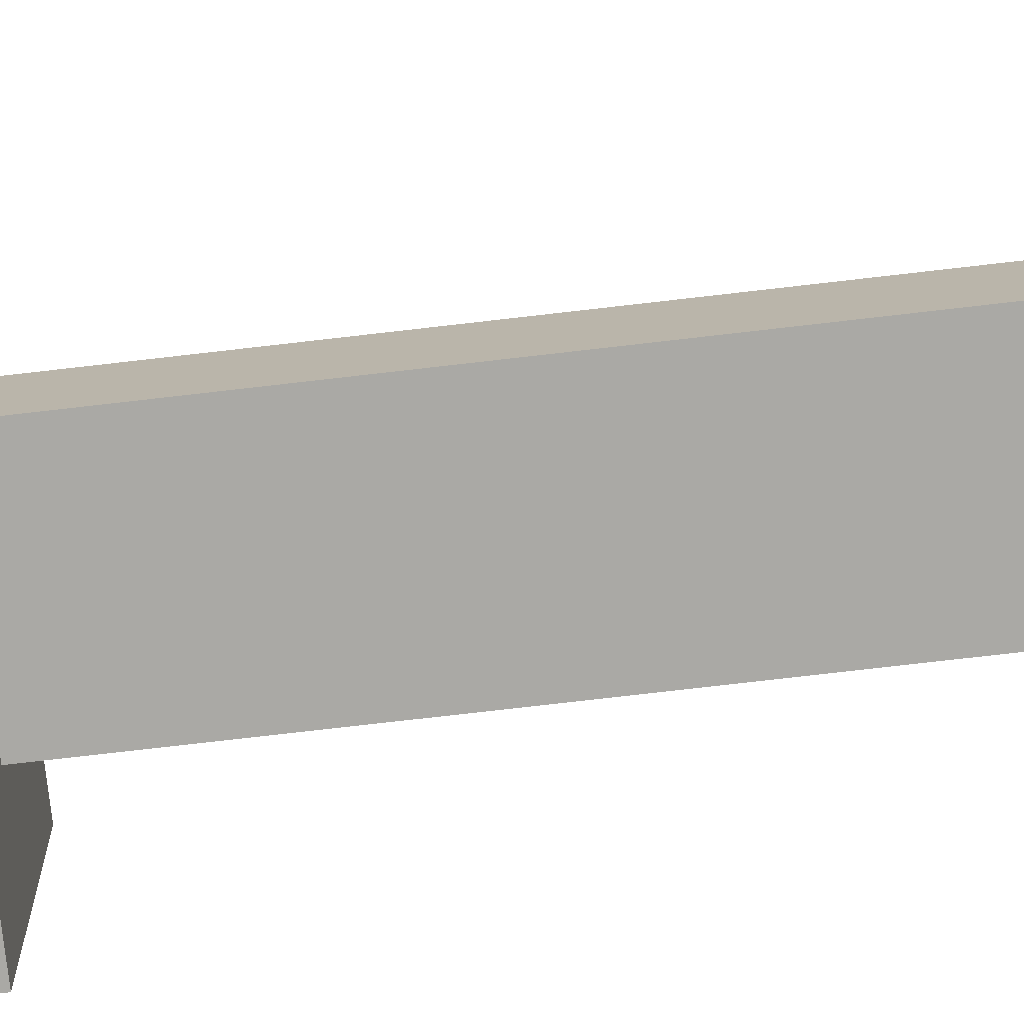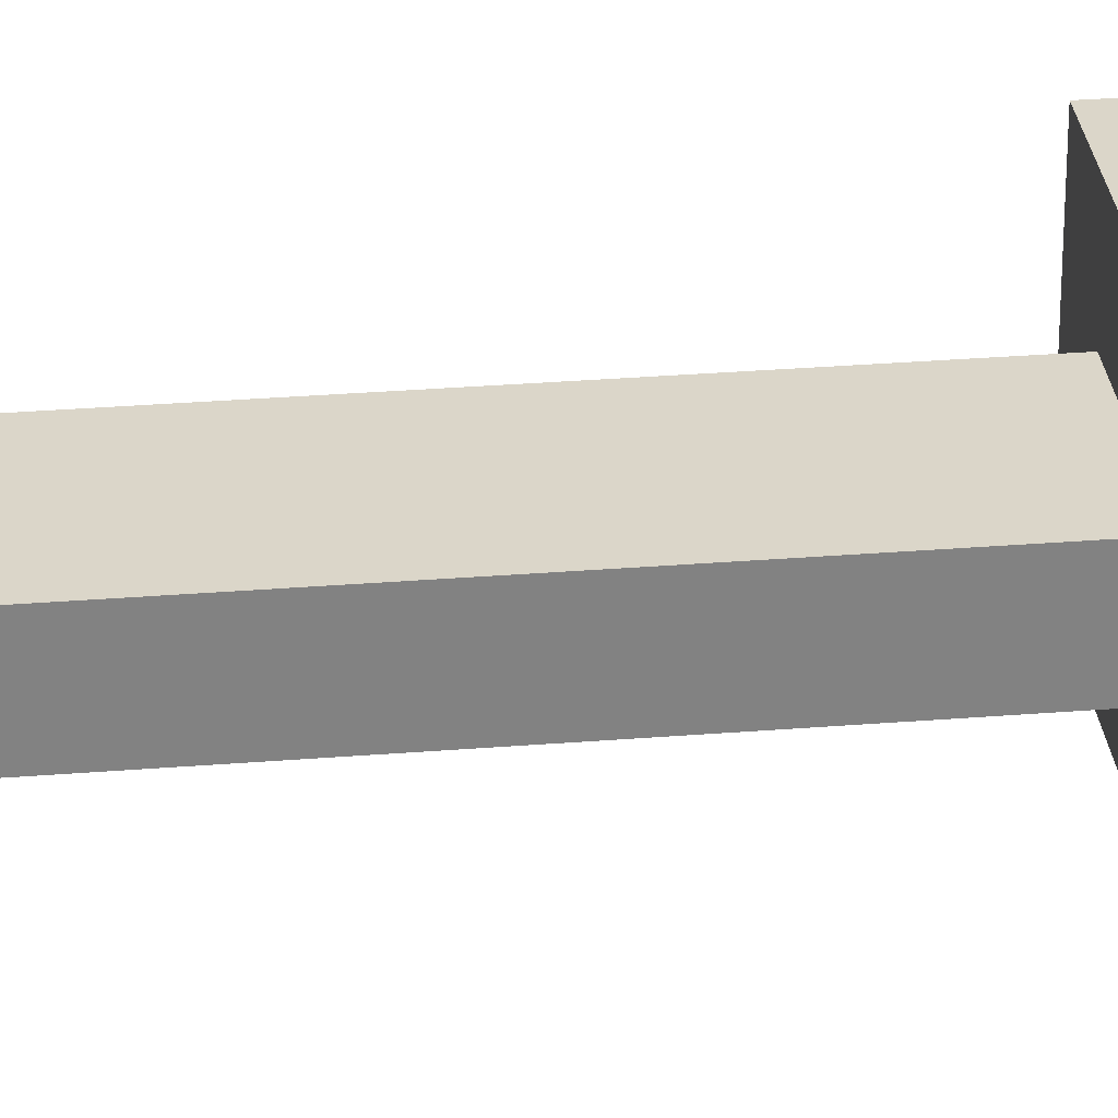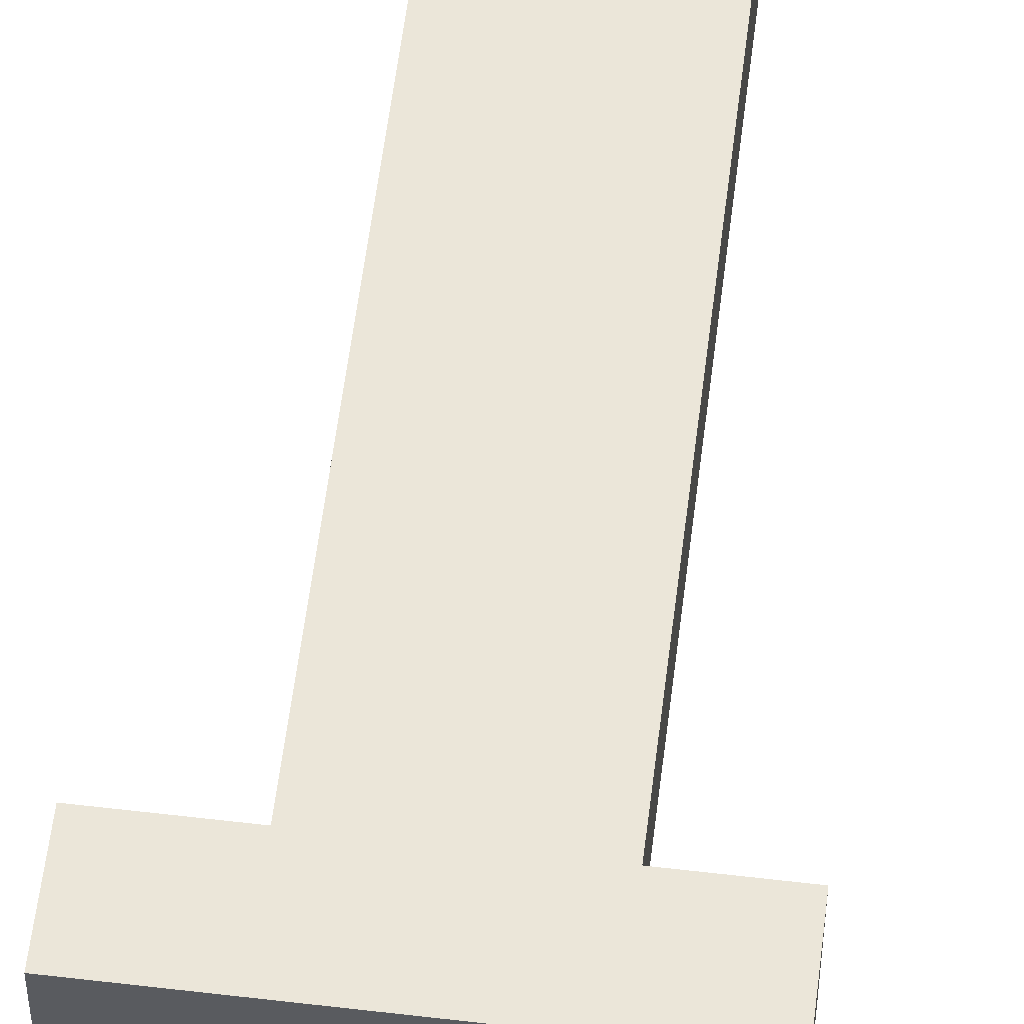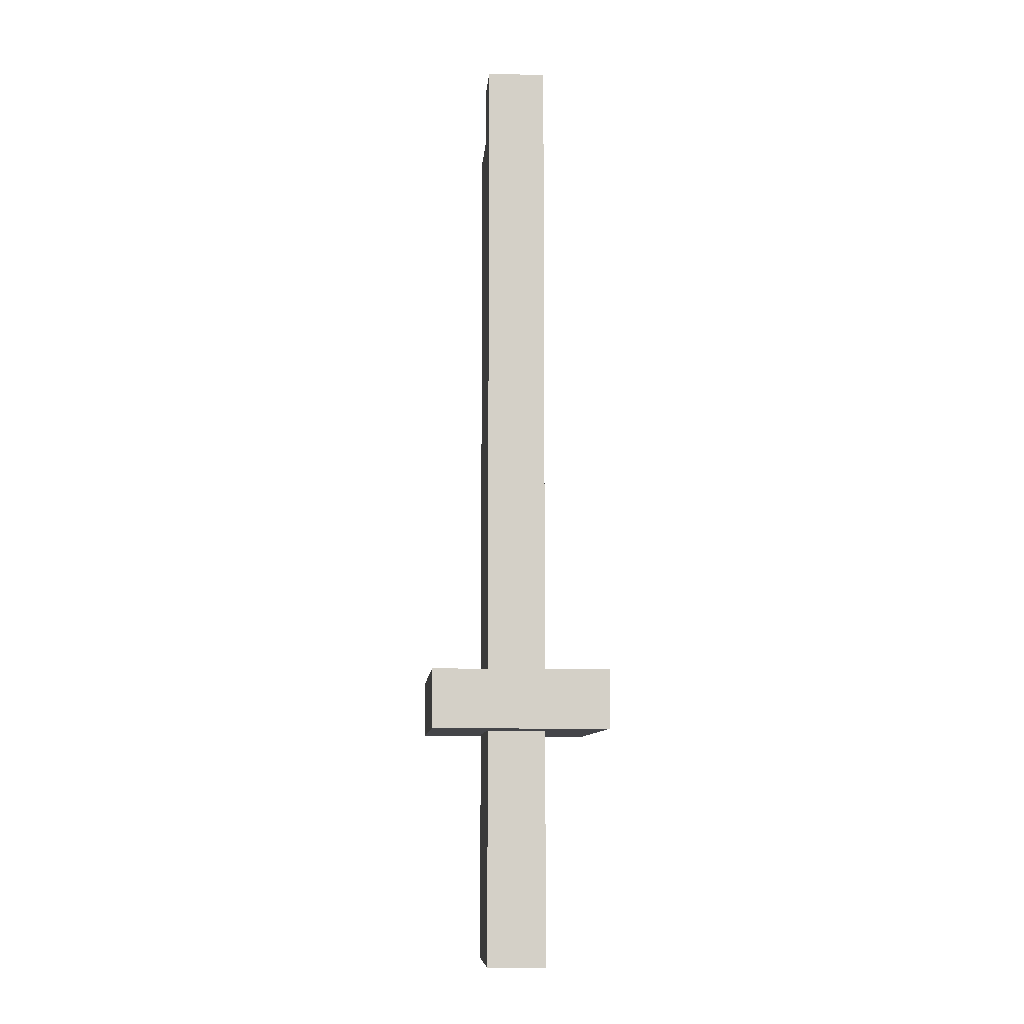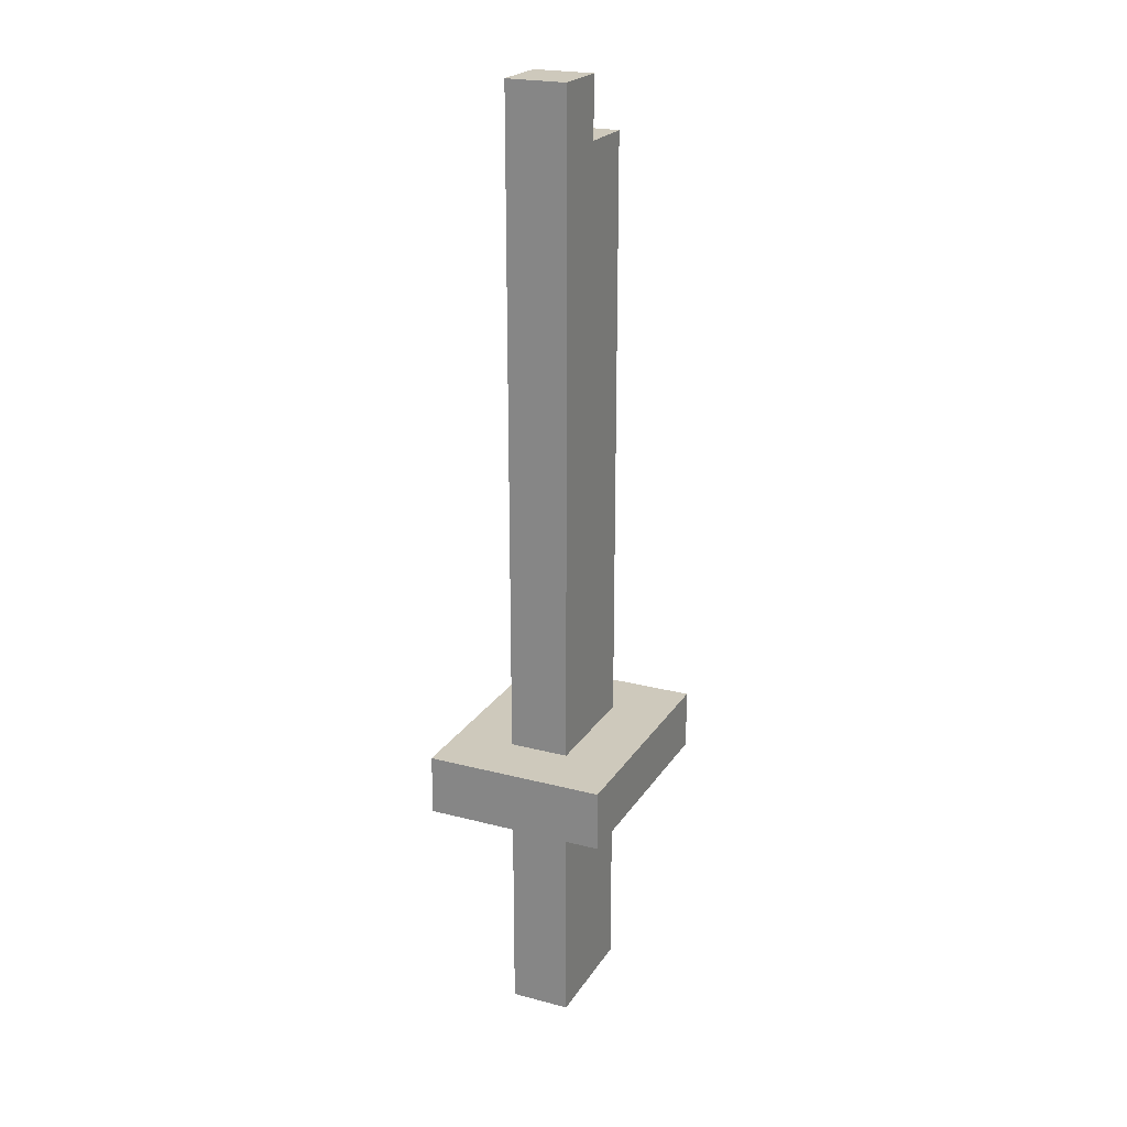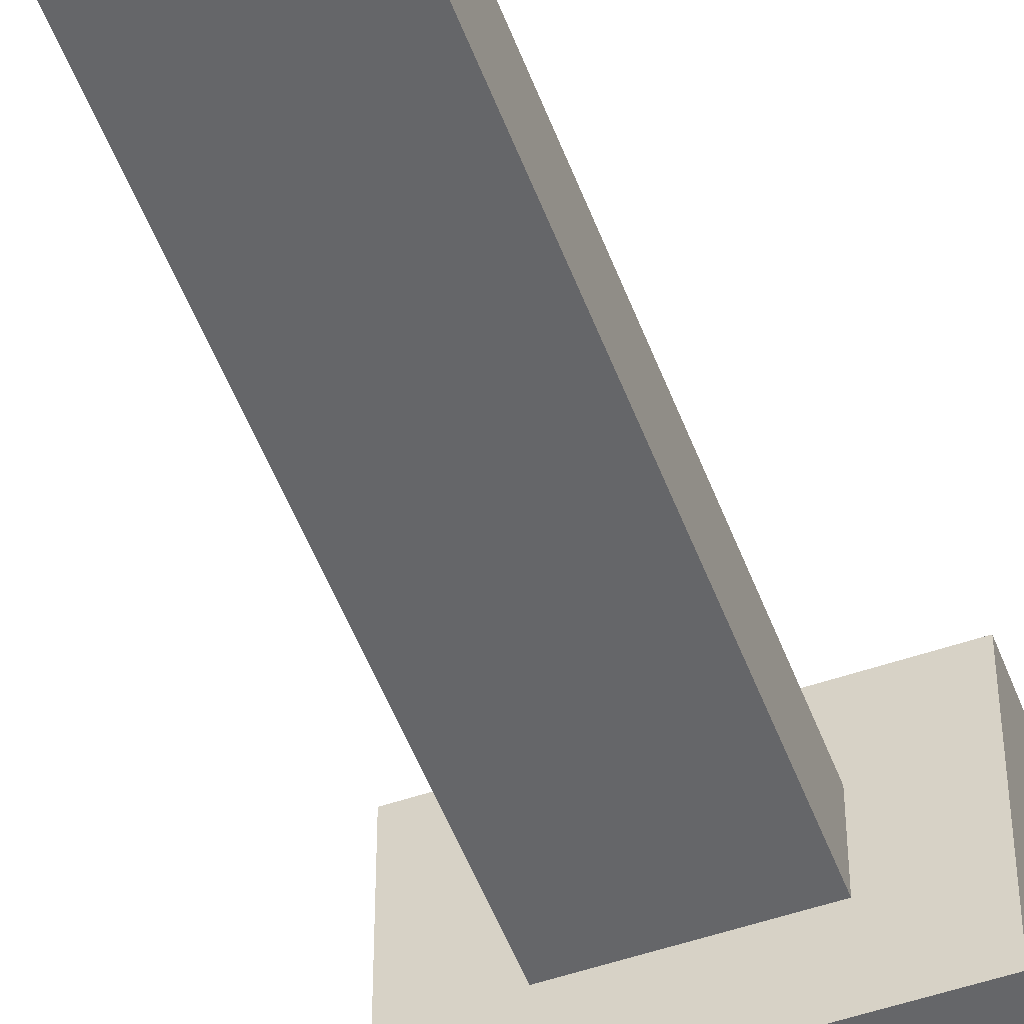
<metadata>
{"format":"obj","ext":"obj","renderer":"f3d","projection":"perspective","resolution":1024,"background":"white","views":[{"elev":-75.3,"azim":96.6,"up":"+Z"},{"elev":29.7,"azim":-96.8,"up":"+Z"},{"elev":57.5,"azim":7.0,"up":"+Z"},{"elev":-9.1,"azim":85.5,"up":"+Y"},{"elev":22.4,"azim":114.3,"up":"+Y"},{"elev":-51.9,"azim":-159.7,"up":"+Z"}]}
</metadata>
<code>
o
v 0.3 3.9 -0.7
v 0.3 3.9 -1
v 0.3 4 -0.7
v 0.3 4 -1
v 0.4 3.5 -0.8
v 0.4 3.5 -0.9
v 0.4 3.6 -0.8
v 0.4 3.6 -0.9
v 0.4 3.8 -0.8
v 0.4 3.8 -0.9
v 0.4 3.9 -0.8
v 0.4 3.9 -0.9
v 0.4 4 -0.8
v 0.4 4 -0.9
v 0.4 5 -0.8
v 0.4 5 -0.9
v 0.5 5 -0.8
v 0.5 5 -0.9
v 0.5 5.1 -0.8
v 0.5 5.1 -0.9
v 0.6 3.5 -0.8
v 0.6 3.5 -0.9
v 0.6 3.6 -0.8
v 0.6 3.6 -0.9
v 0.6 3.8 -0.8
v 0.6 3.8 -0.9
v 0.6 3.9 -0.8
v 0.6 3.9 -0.9
v 0.6 4 -0.8
v 0.6 4 -0.9
v 0.6 4.5 -0.8
v 0.6 4.5 -0.9
v 0.6 4.6 -0.8
v 0.6 4.6 -0.9
v 0.6 4.7 -0.8
v 0.6 4.7 -0.9
v 0.6 5 -0.8
v 0.6 5 -0.9
v 0.6 5.1 -0.8
v 0.6 5.1 -0.9
v 0.7 3.9 -0.7
v 0.7 3.9 -1
v 0.7 4 -0.7
v 0.7 4 -1
v 0.3 3.9 -0.7
v 0.3 4 -0.7
v 0.7 3.9 -0.7
v 0.7 4 -0.7
v 0.4 3.5 -0.8
v 0.4 3.6 -0.8
v 0.4 3.8 -0.8
v 0.4 3.9 -0.8
v 0.4 4 -0.8
v 0.4 5 -0.8
v 0.5 4 -0.8
v 0.5 4.5 -0.8
v 0.5 4.6 -0.8
v 0.5 4.7 -0.8
v 0.5 5 -0.8
v 0.5 5.1 -0.8
v 0.6 3.5 -0.8
v 0.6 3.6 -0.8
v 0.6 3.8 -0.8
v 0.6 3.9 -0.8
v 0.6 4 -0.8
v 0.6 4.5 -0.8
v 0.6 4.6 -0.8
v 0.6 4.7 -0.8
v 0.6 5 -0.8
v 0.6 5.1 -0.8
v 0.4 3.5 -0.9
v 0.4 3.6 -0.9
v 0.4 3.8 -0.9
v 0.4 3.9 -0.9
v 0.4 4 -0.9
v 0.4 5 -0.9
v 0.5 4 -0.9
v 0.5 4.5 -0.9
v 0.5 4.6 -0.9
v 0.5 4.7 -0.9
v 0.5 5 -0.9
v 0.5 5.1 -0.9
v 0.6 3.5 -0.9
v 0.6 3.6 -0.9
v 0.6 3.8 -0.9
v 0.6 3.9 -0.9
v 0.6 4 -0.9
v 0.6 4.5 -0.9
v 0.6 4.6 -0.9
v 0.6 4.7 -0.9
v 0.6 5 -0.9
v 0.6 5.1 -0.9
v 0.3 3.9 -1
v 0.3 4 -1
v 0.7 3.9 -1
v 0.7 4 -1
v 0.4 3.5 -0.8
v 0.6 3.5 -0.8
v 0.4 3.5 -0.9
v 0.6 3.5 -0.9
v 0.3 3.9 -0.7
v 0.7 3.9 -0.7
v 0.4 3.9 -0.8
v 0.6 3.9 -0.8
v 0.4 3.9 -0.9
v 0.6 3.9 -0.9
v 0.3 3.9 -1
v 0.7 3.9 -1
v 0.3 4 -0.7
v 0.7 4 -0.7
v 0.4 4 -0.8
v 0.5 4 -0.8
v 0.6 4 -0.8
v 0.4 4 -0.9
v 0.5 4 -0.9
v 0.6 4 -0.9
v 0.3 4 -1
v 0.7 4 -1
v 0.4 5 -0.8
v 0.5 5 -0.8
v 0.4 5 -0.9
v 0.5 5 -0.9
v 0.5 5.1 -0.8
v 0.6 5.1 -0.8
v 0.5 5.1 -0.9
v 0.6 5.1 -0.9
f 3 2 1
f 4 2 3
f 7 6 5
f 8 6 7
f 9 8 7
f 10 8 9
f 11 10 9
f 12 10 11
f 15 14 13
f 16 14 15
f 19 18 17
f 20 18 19
f 21 22 23
f 23 22 24
f 23 24 25
f 25 24 26
f 25 26 27
f 27 26 28
f 29 30 31
f 31 30 32
f 31 32 33
f 33 32 34
f 33 34 35
f 35 34 36
f 35 36 37
f 37 36 38
f 37 38 39
f 39 38 40
f 41 42 43
f 43 42 44
f 47 46 45
f 48 46 47
f 55 54 53
f 56 54 55
f 57 54 56
f 58 54 57
f 59 54 58
f 61 50 49
f 62 51 50
f 62 50 61
f 63 52 51
f 63 51 62
f 64 52 63
f 65 56 55
f 66 57 56
f 66 56 65
f 67 58 57
f 67 57 66
f 68 59 58
f 68 58 67
f 69 60 59
f 69 59 68
f 70 60 69
f 75 76 77
f 77 76 78
f 78 76 79
f 79 76 80
f 80 76 81
f 71 72 83
f 72 73 84
f 83 72 84
f 73 74 85
f 84 73 85
f 85 74 86
f 77 78 87
f 78 79 88
f 87 78 88
f 79 80 89
f 88 79 89
f 80 81 90
f 89 80 90
f 81 82 91
f 90 81 91
f 91 82 92
f 93 94 95
f 95 94 96
f 99 98 97
f 100 98 99
f 103 102 101
f 104 102 103
f 105 103 101
f 106 102 104
f 107 105 101
f 107 106 105
f 108 102 106
f 108 106 107
f 109 110 111
f 111 110 112
f 112 110 113
f 109 111 114
f 113 110 116
f 114 115 117
f 115 116 117
f 109 114 117
f 116 110 118
f 117 116 118
f 119 120 121
f 121 120 122
f 123 124 125
f 125 124 126

</code>
